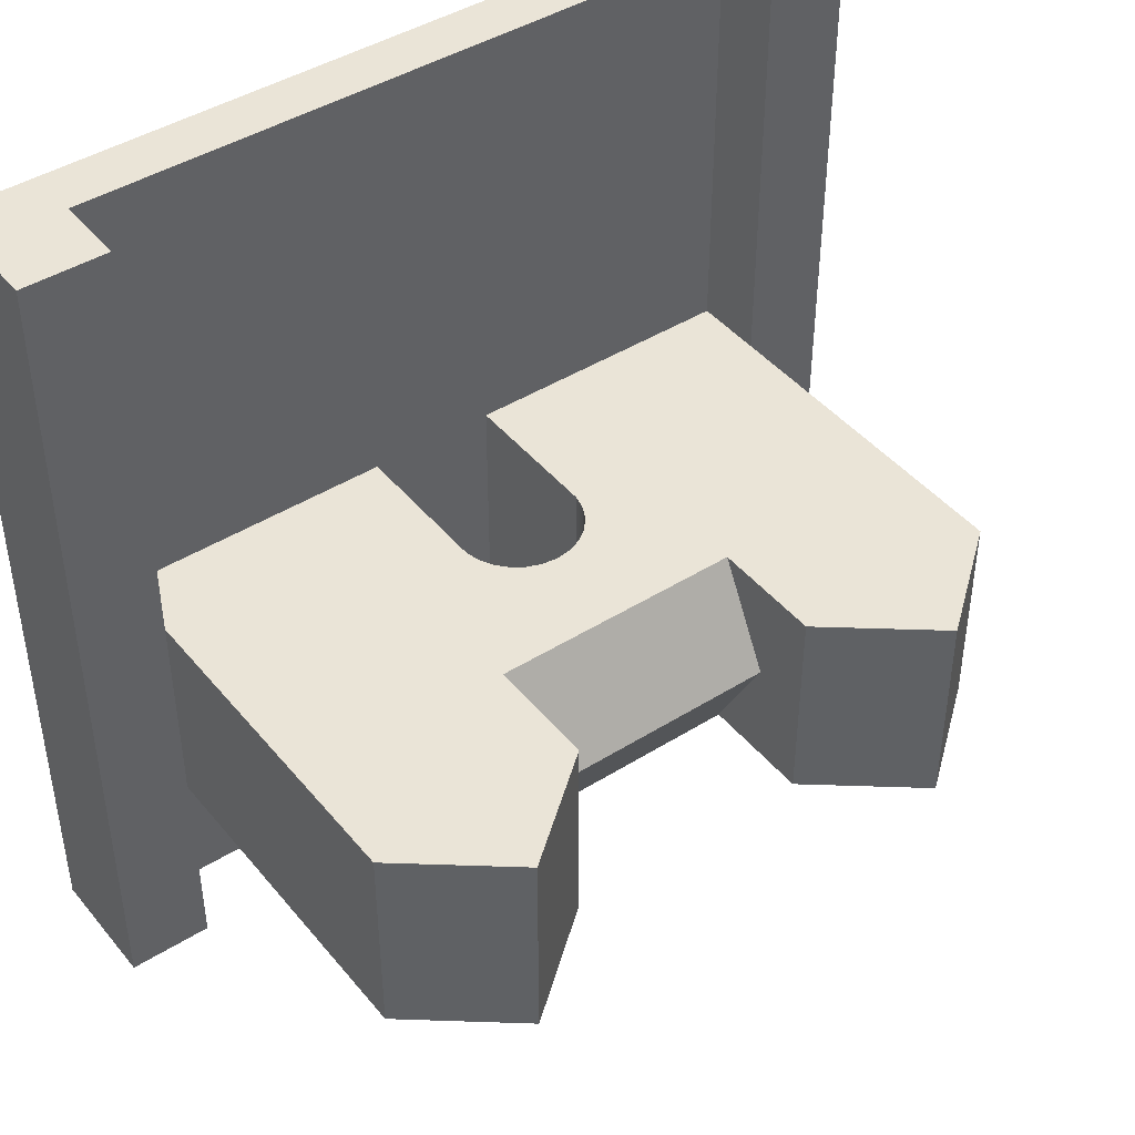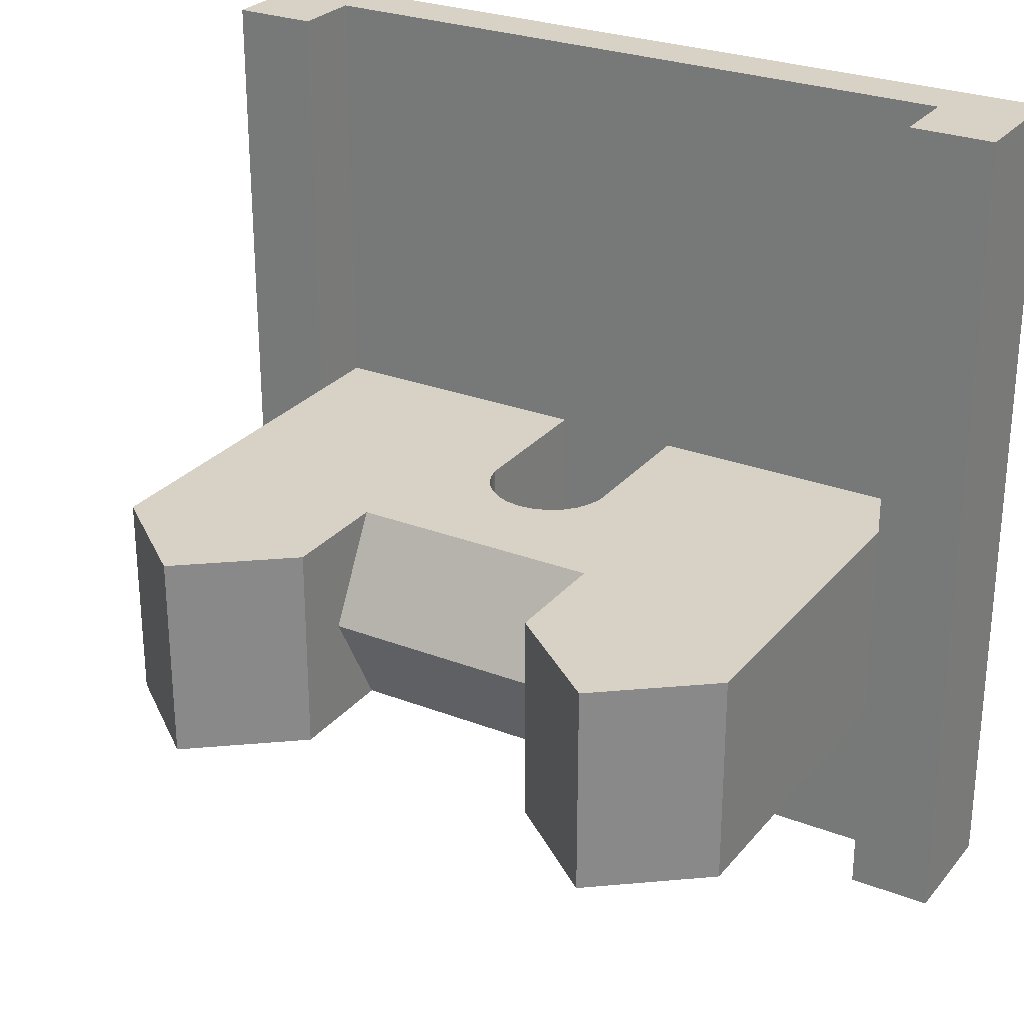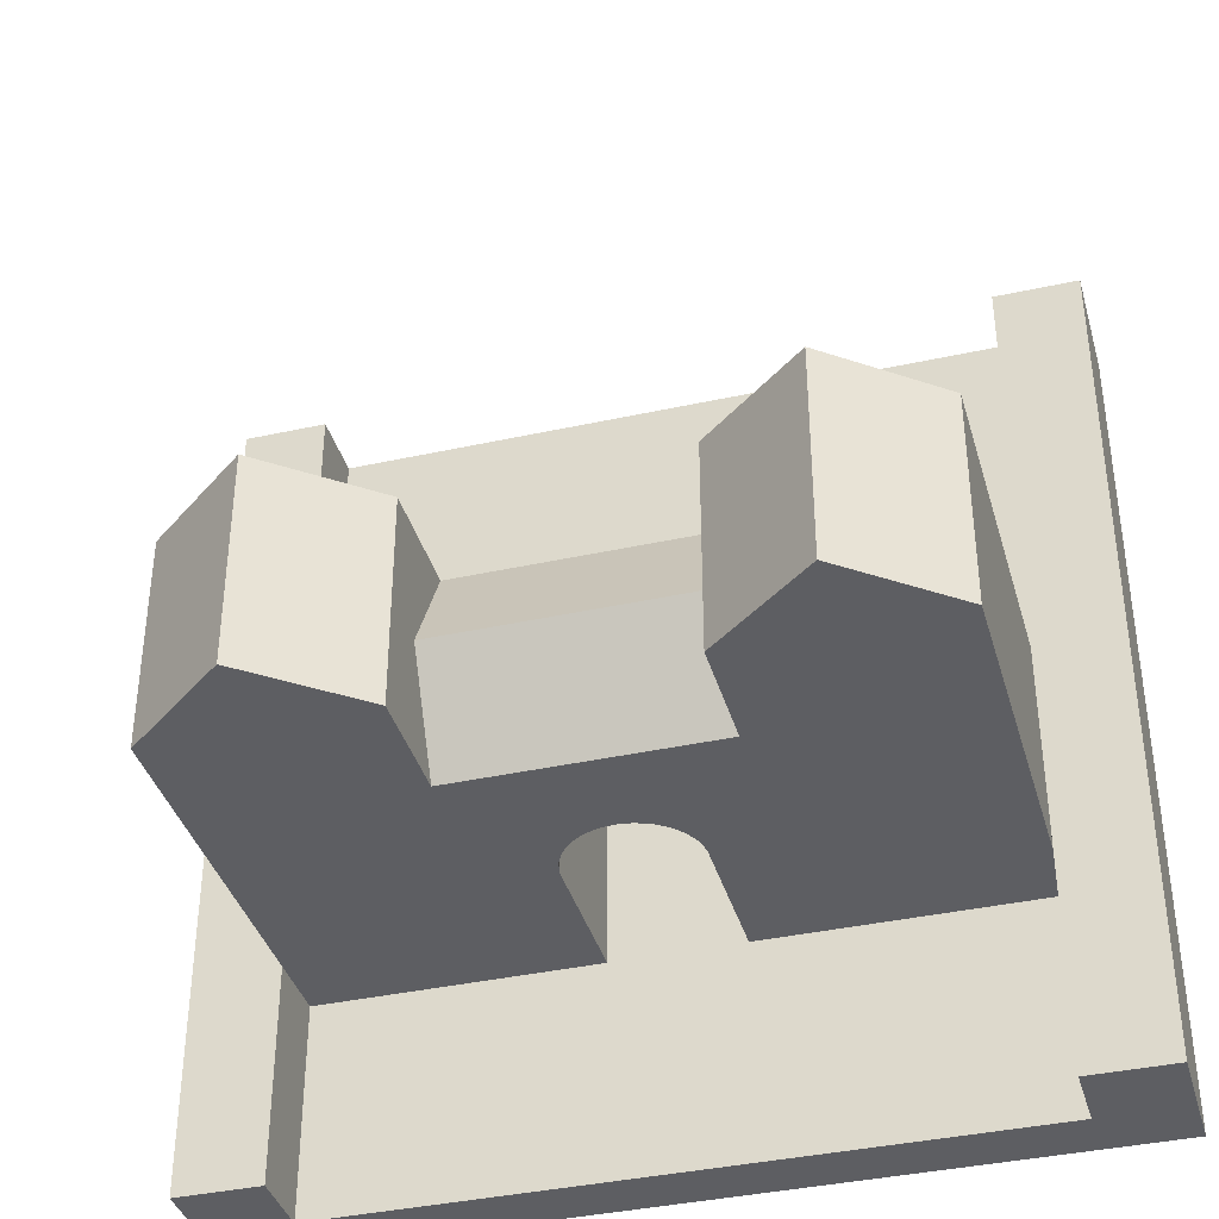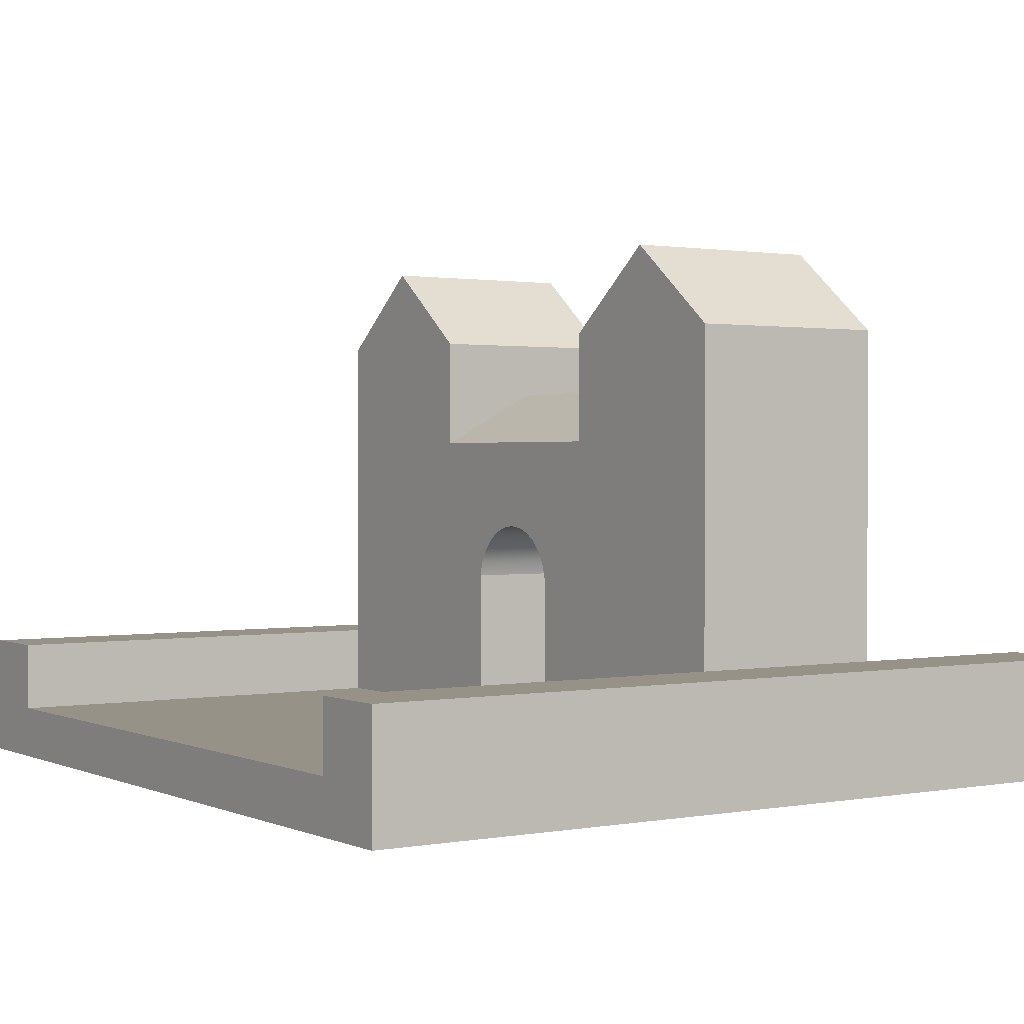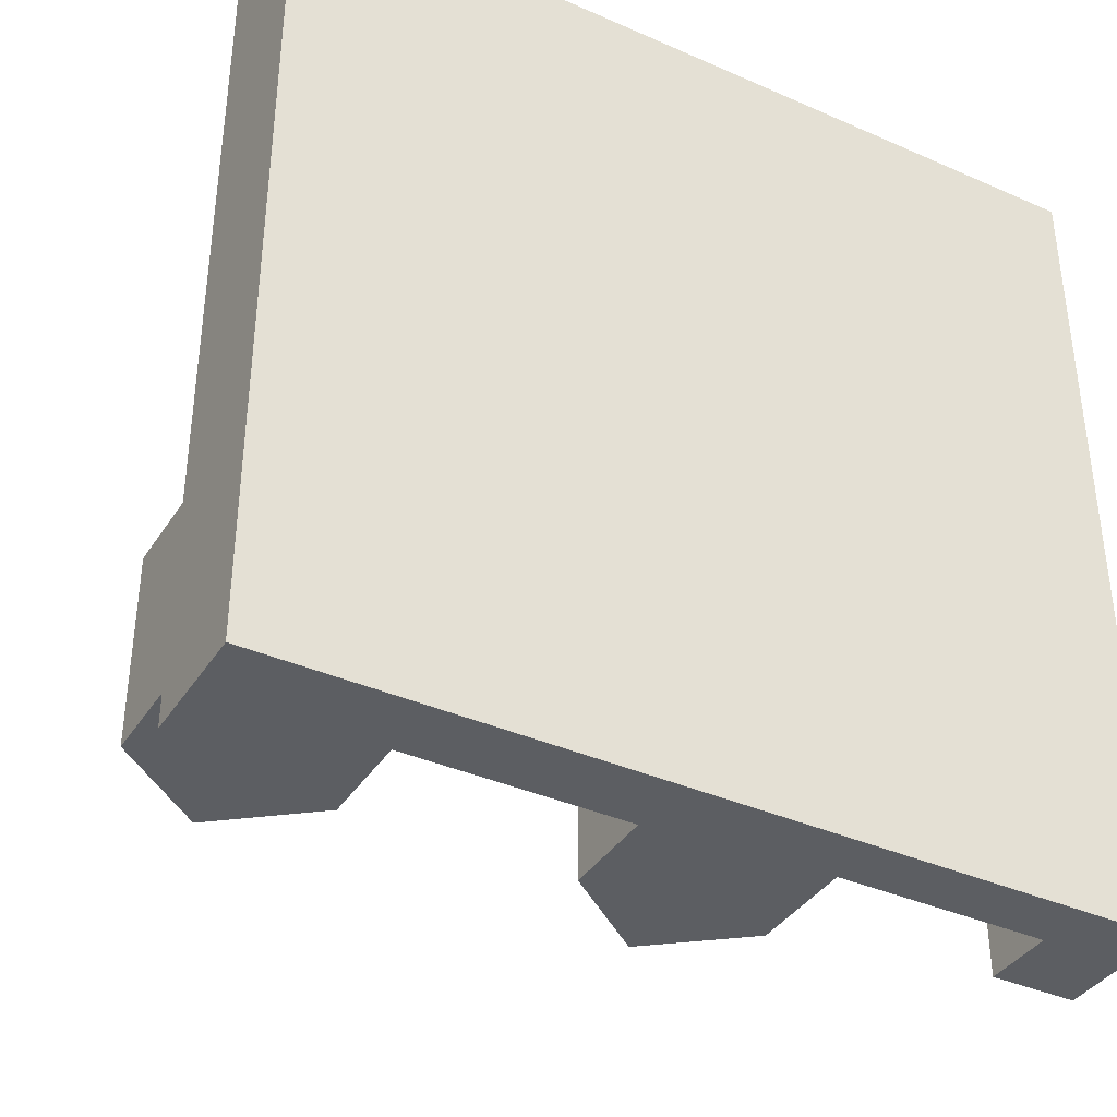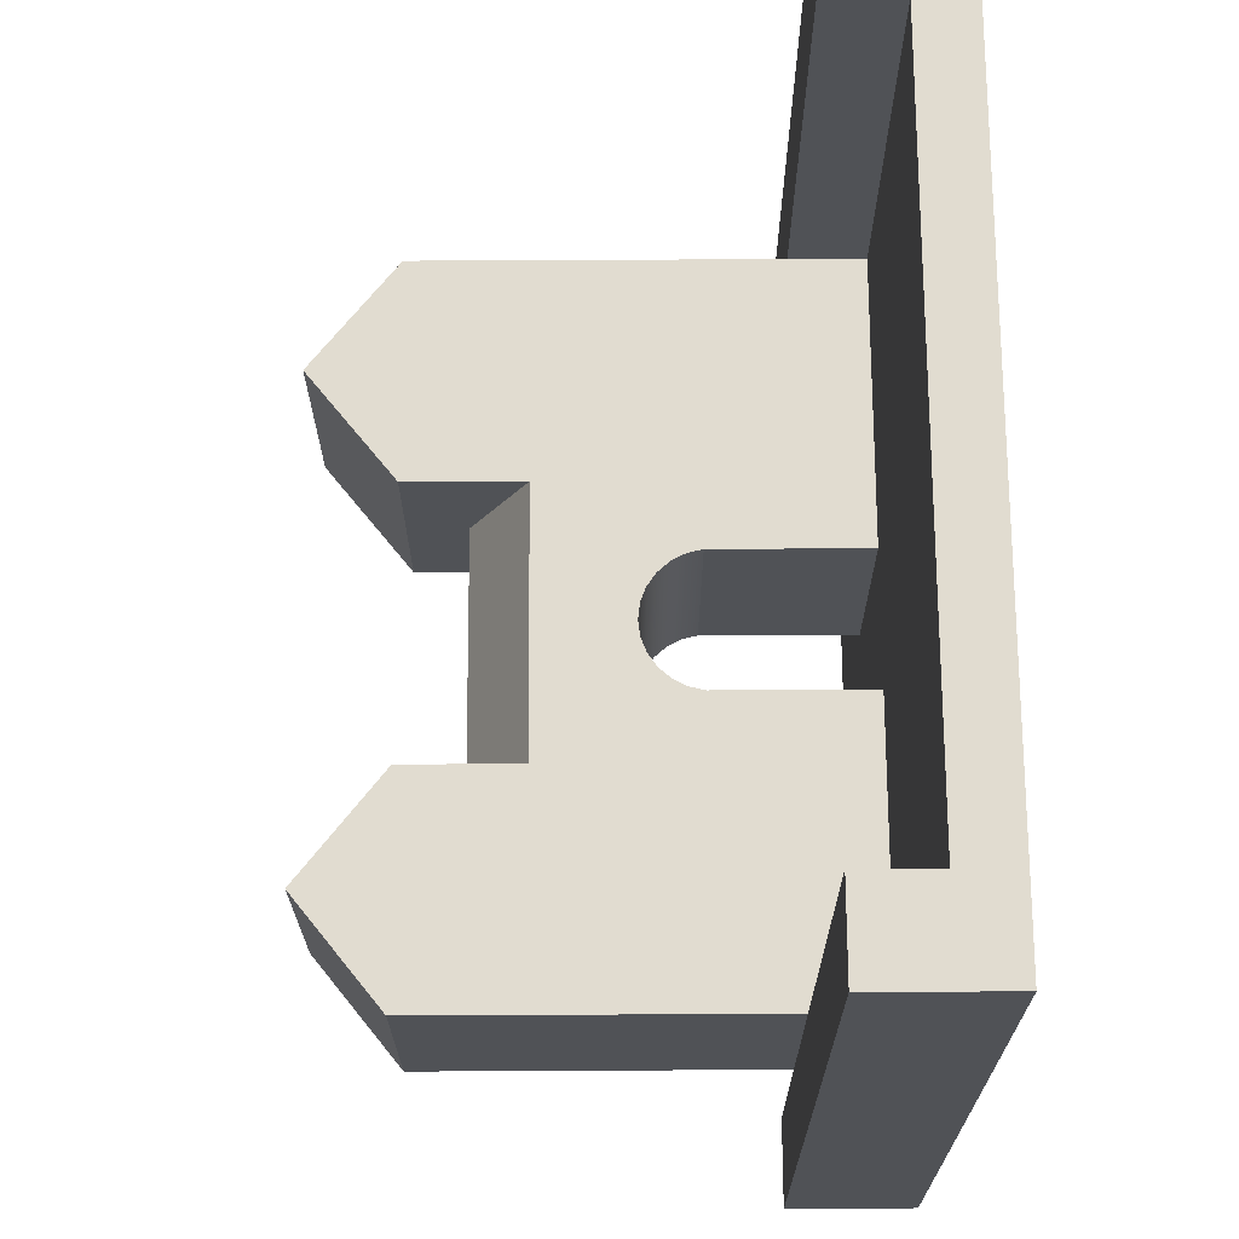
<metadata>
{"format":"obj","ext":"obj","renderer":"f3d","projection":"perspective","resolution":1024,"background":"white","views":[{"elev":43.7,"azim":143.6,"up":"+Z"},{"elev":27.2,"azim":-149.2,"up":"+Z"},{"elev":-38.3,"azim":-164.4,"up":"+Z"},{"elev":1.2,"azim":56.4,"up":"+Y"},{"elev":-38.0,"azim":-29.2,"up":"+Z"},{"elev":69.4,"azim":-90.3,"up":"+Z"}]}
</metadata>
<code>
v  -1.5 0.44 -1.5
v  -1.2 0.44 -1.5
v  -1.2 0.19 -1.5
v  -1.2 0 -1.5
v  -1.5 0 -1.5
v  -1.5 0 1.5
v  -1.5 0.44 1.5
v  -1.2 0.44 -0.75
v  -1.2 0.44 1.5
v  -1.2 0.44 0
v  -1.2 1.64 0
v  -1.2 1.64 -0.75
v  -0.825 1.94 0
v  -0.825 1.94 -0.75
v  1.2 0.44 -0.75
v  1.2 0.19 -0.75
v  0.225 0.19 -0.75
v  0.225 0.715 -0.75
v  0.2121 0.7682 -0.75
v  0.1867 0.8167 -0.75
v  0.1505 0.8578 -0.75
v  0.1055 0.8889 -0.75
v  -0.225 0.715 -0.75
v  -0.225 0.19 -0.75
v  -1.2 0.19 -0.75
v  -0.45 1.64 -0.75
v  -0.45 1.24 -0.75
v  0.45 1.24 -0.75
v  0.45 1.64 -0.75
v  0.825 1.94 -0.75
v  1.2 1.64 -0.75
v  0.05434 0.9084 -0.75
v  0 0.915 -0.75
v  -0.05434 0.9084 -0.75
v  -0.1055 0.8889 -0.75
v  -0.2121 0.7682 -0.75
v  -0.1505 0.8578 -0.75
v  -0.1867 0.8167 -0.75
v  0.825 1.94 0
v  1.2 1.64 0
v  -0.45 1.24 0
v  -0.45 1.64 0
v  -1.2 0.19 0
v  -0.225 0.19 0
v  -0.225 0.715 0
v  -0.2121 0.7682 0
v  -0.1867 0.8167 0
v  -0.1505 0.8578 0
v  -0.1055 0.8889 0
v  -0.05434 0.9084 0
v  0 0.915 0
v  0.05434 0.9084 0
v  0.1055 0.8889 0
v  0.225 0.715 0
v  0.225 0.19 0
v  1.2 0.19 0
v  1.2 0.44 0
v  0.45 1.64 0
v  0.45 1.24 0
v  0.1505 0.8578 0
v  0.1867 0.8167 0
v  0.2121 0.7682 0
v  0.45 1.44 -0.375
v  -0.45 1.44 -0.375
v  1.5 0.44 1.5
v  1.5 0.44 -1.5
v  1.2 0.44 -1.5
v  1.2 0.44 1.5
v  1.2 0.19 1.5
v  1.2 0 1.5
v  1.5 0 1.5
v  1.5 0 -1.5
v  1.2 0 -1.5
v  -1.2 0 1.5
v  -1.2 0.19 1.5
v  1.2 0.19 -1.5
g Mesh1 Castle Model
f 1 2 3
f 1 3 4
f 4 5 1
g BackColor
f 2 1 5
f 2 5 4
f 4 3 2
g Red
f 6 7 1
f 6 1 5
g BackColor
f 5 1 7
f 5 7 6
g Red
f 8 2 1
f 8 1 7
f 8 7 9
f 9 10 8
g BackColor
f 2 8 10
f 2 10 9
f 2 9 7
f 7 1 2
g Brown
f 8 10 11
f 8 11 12
g BackColor
f 12 11 10
f 12 10 8
g Red
f 11 13 14
f 11 14 12
g BackColor
f 12 14 13
f 12 13 11
g Brown
f 15 16 17
f 15 17 18
f 15 18 19
f 15 19 20
f 15 20 21
f 15 21 22
f 23 24 25
f 23 25 8
f 23 8 12
f 23 12 14
f 14 26 27
f 28 29 30
f 28 30 31
f 28 31 15
f 28 15 22
f 28 22 32
f 28 32 33
f 28 33 34
f 28 34 35
f 36 23 14
f 36 14 27
f 27 28 35
f 27 35 37
f 27 37 38
f 38 36 27
g BackColor
f 15 31 30
f 15 30 29
f 15 29 28
f 15 28 27
f 27 26 14
f 27 14 12
f 27 12 8
f 27 8 25
f 27 25 24
f 27 24 23
f 27 23 36
f 27 36 38
f 27 38 37
f 27 37 35
f 27 35 34
f 27 34 33
f 27 33 32
f 27 32 22
f 18 17 16
f 18 16 15
f 15 27 22
f 15 22 21
f 15 21 20
f 15 20 19
f 19 18 15
g Red
f 31 30 39
f 31 39 40
g BackColor
f 40 39 30
f 40 30 31
g Brown
f 41 42 13
f 41 13 11
f 41 11 10
f 41 10 43
f 41 43 44
f 41 44 45
f 41 45 46
f 41 46 47
f 41 47 48
f 41 48 49
f 41 49 50
f 41 50 51
f 41 51 52
f 41 52 53
f 54 55 56
f 54 56 57
f 54 57 40
f 54 40 39
f 39 58 59
f 59 41 53
f 59 53 60
f 59 60 61
f 59 61 62
f 59 62 54
f 59 54 39
g BackColor
f 59 58 39
f 59 39 40
f 59 40 57
f 59 57 56
f 59 56 55
f 59 55 54
f 59 54 62
f 59 62 61
f 59 61 60
f 59 60 53
f 59 53 52
f 59 52 51
f 59 51 50
f 59 50 49
f 45 44 43
f 45 43 10
f 45 10 11
f 45 11 13
f 13 42 41
f 41 59 49
f 41 49 48
f 41 48 47
f 41 47 46
f 41 46 45
f 45 13 41
g Red
f 58 39 30
f 58 30 29
g BackColor
f 29 30 39
f 29 39 58
g Brown
f 29 28 63
f 63 59 58
f 63 58 29
g Red
f 27 64 63
f 27 63 28
g BackColor
f 28 63 64
f 28 64 27
f 29 58 59
f 63 28 29
f 29 59 63
g Red
f 59 63 64
f 59 64 41
g BackColor
f 63 64 41
f 59 63 41
g Brown
f 64 27 26
f 64 26 42
f 64 42 41
g BackColor
f 64 41 42
f 64 42 26
f 26 27 64
g Red
f 26 14 13
f 26 13 42
g BackColor
f 14 13 42
f 26 14 42
g Brown
f 57 15 31
f 57 31 40
g Red
f 65 66 67
f 65 67 15
f 65 15 57
f 57 68 65
g BackColor
f 66 65 68
f 66 68 57
f 66 57 15
f 15 67 66
g Red
f 65 68 69
f 65 69 70
f 70 71 65
g BackColor
f 68 65 71
f 68 71 70
f 70 69 68
g Red
f 66 65 71
f 66 71 72
g BackColor
f 72 71 65
f 72 65 66
g Red
f 4 73 72
f 4 72 71
f 4 71 70
f 4 70 74
f 4 74 6
f 6 5 4
g BackColor
f 73 4 5
f 73 5 6
f 73 6 74
f 73 74 70
f 73 70 71
f 71 72 73
g Red
f 7 6 74
f 7 74 75
f 75 9 7
g BackColor
f 6 7 9
f 6 9 75
f 75 74 6
g Red
f 43 10 9
f 43 9 75
g BackColor
f 75 9 10
f 75 10 43
g Green
f 69 56 55
f 55 17 24
f 55 24 44
f 55 44 43
f 55 43 75
f 55 75 69
g BackColor
f 56 69 75
f 56 75 43
f 44 24 17
f 44 17 55
f 44 55 56
f 43 44 56
g Green
f 74 70 69
f 74 69 75
g BackColor
f 75 69 70
f 75 70 74
g Brown
f 45 44 24
f 45 24 23
g BackColor
f 23 24 44
f 23 44 45
g Brown
f 46 45 23
f 46 23 36
g BackColor
f 36 23 45
f 36 45 46
g Brown
f 47 46 36
f 47 36 38
g BackColor
f 38 36 46
f 38 46 47
g Brown
f 48 47 38
f 48 38 37
g BackColor
f 37 38 47
f 37 47 48
g Brown
f 49 48 37
f 49 37 35
g BackColor
f 35 37 48
f 35 48 49
g Brown
f 50 49 35
f 50 35 34
g BackColor
f 34 35 49
f 34 49 50
g Brown
f 51 50 34
f 51 34 33
g BackColor
f 33 34 50
f 33 50 51
g Brown
f 52 51 33
f 52 33 32
g BackColor
f 32 33 51
f 32 51 52
g Brown
f 53 52 32
f 53 32 22
g BackColor
f 22 32 52
f 22 52 53
g Brown
f 60 53 22
f 60 22 21
g BackColor
f 21 22 53
f 21 53 60
g Brown
f 61 60 21
f 61 21 20
g BackColor
f 20 21 60
f 20 60 61
g Brown
f 62 61 20
f 62 20 19
g BackColor
f 19 20 61
f 19 61 62
g Brown
f 54 62 19
f 54 19 18
g BackColor
f 18 19 62
f 18 62 54
g Brown
f 55 54 18
f 55 18 17
g BackColor
f 17 18 54
f 17 54 55
g Green
f 3 25 24
f 3 24 17
f 3 17 16
f 16 76 3
g BackColor
f 25 3 76
f 25 76 16
f 16 17 24
f 16 24 25
g Green
f 73 4 3
f 73 3 76
g BackColor
f 76 3 4
f 76 4 73
g Red
f 66 72 73
f 66 73 76
f 76 67 66
g BackColor
f 72 66 67
f 72 67 76
f 76 73 72
g Red
f 16 15 67
f 16 67 76
g BackColor
f 76 67 15
f 76 15 16
g Red
f 2 8 25
f 2 25 3
g BackColor
f 3 25 8
f 3 8 2
g Red
f 68 57 56
f 68 56 69
g BackColor
f 69 56 57
f 69 57 68
f 40 31 15
f 40 15 57

</code>
